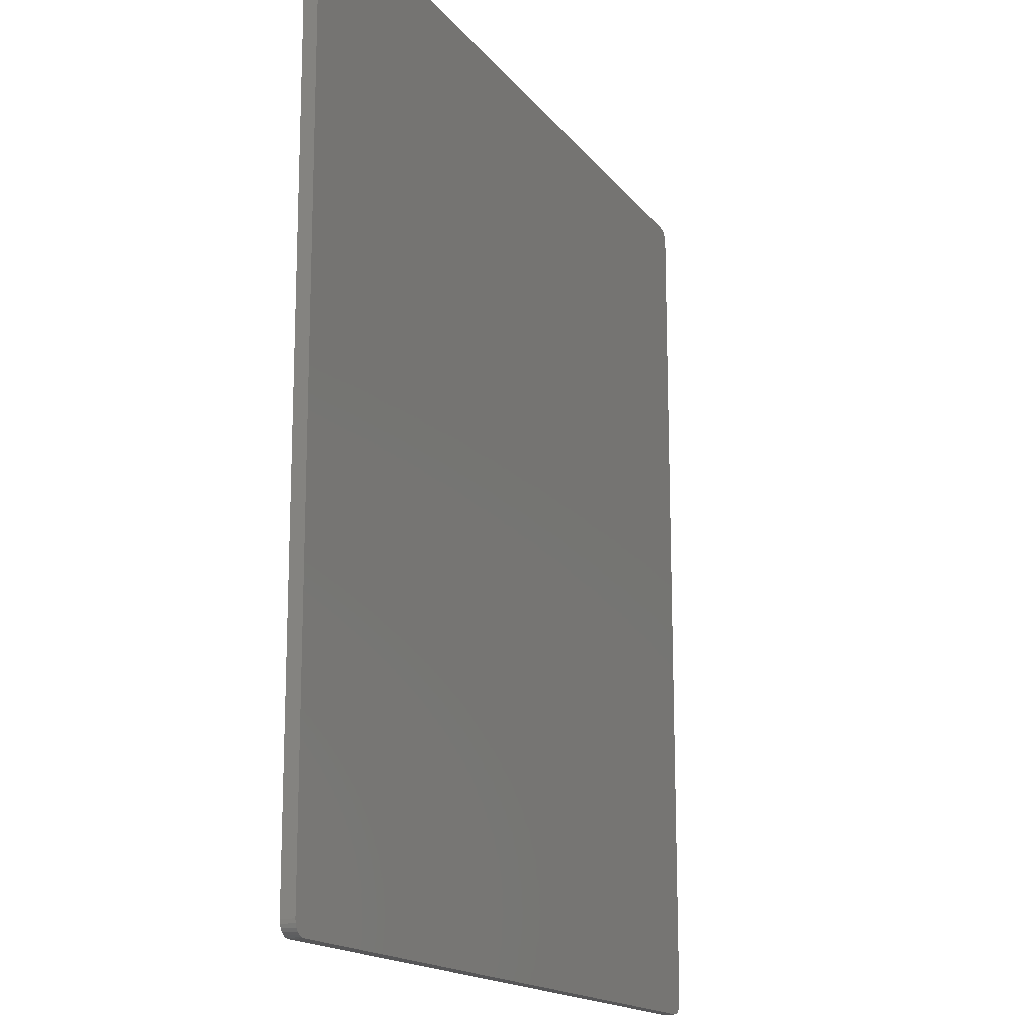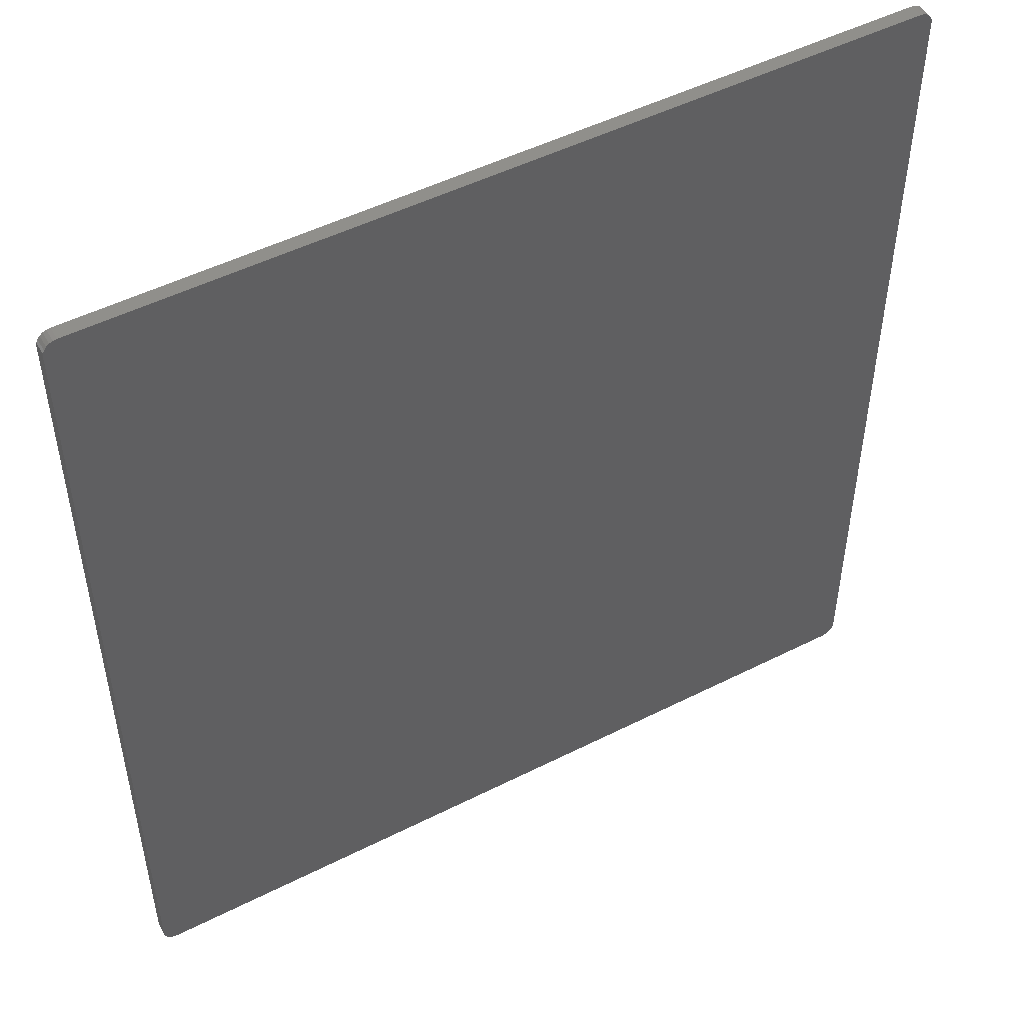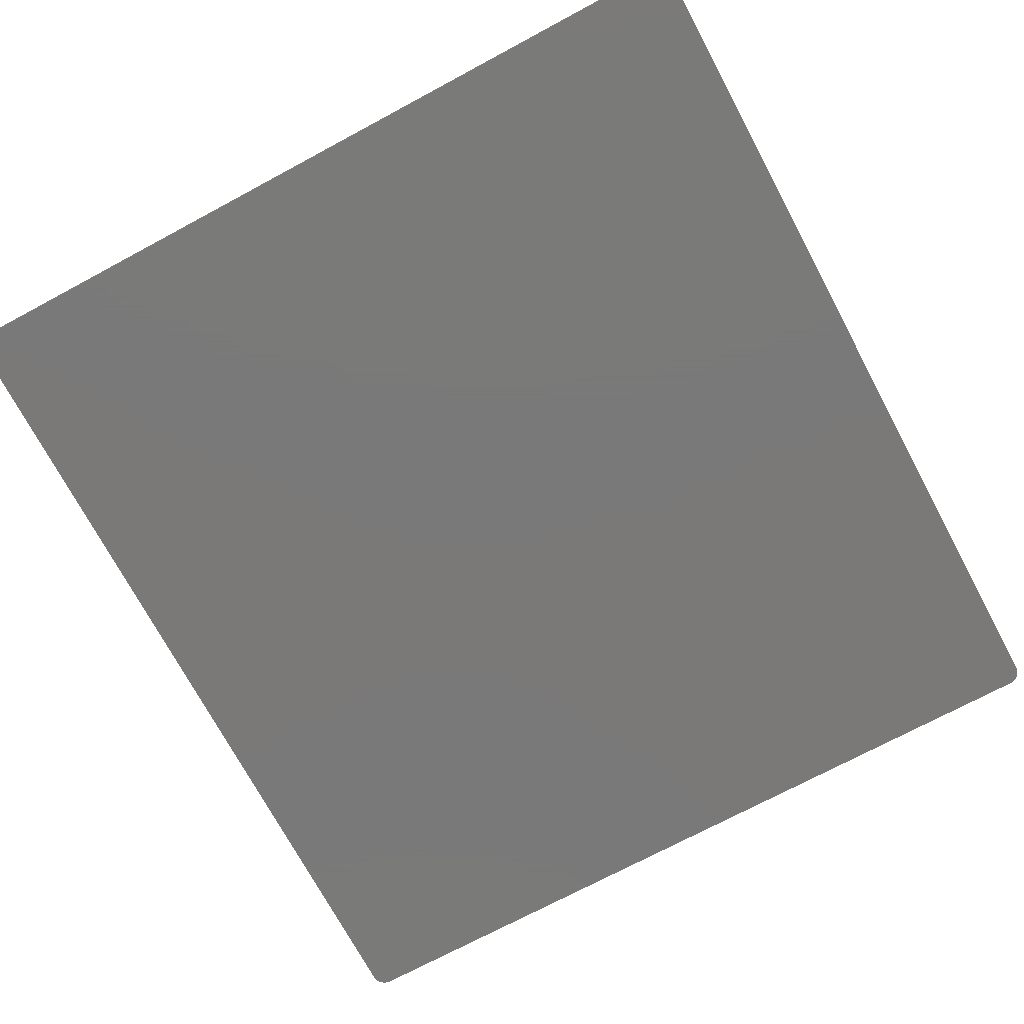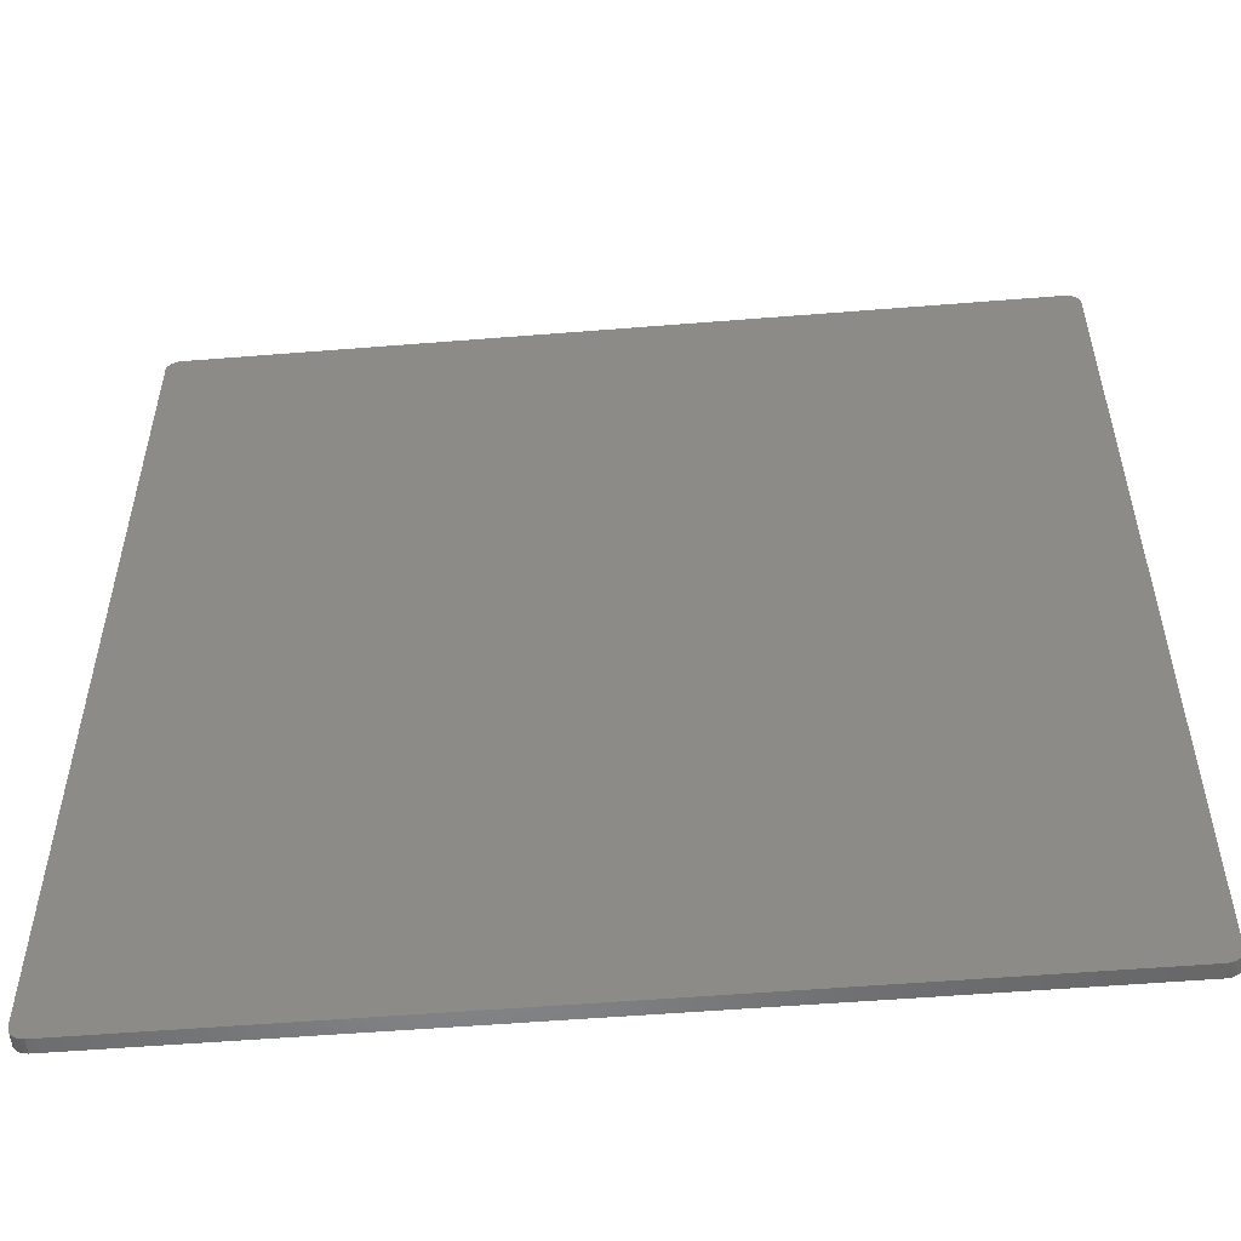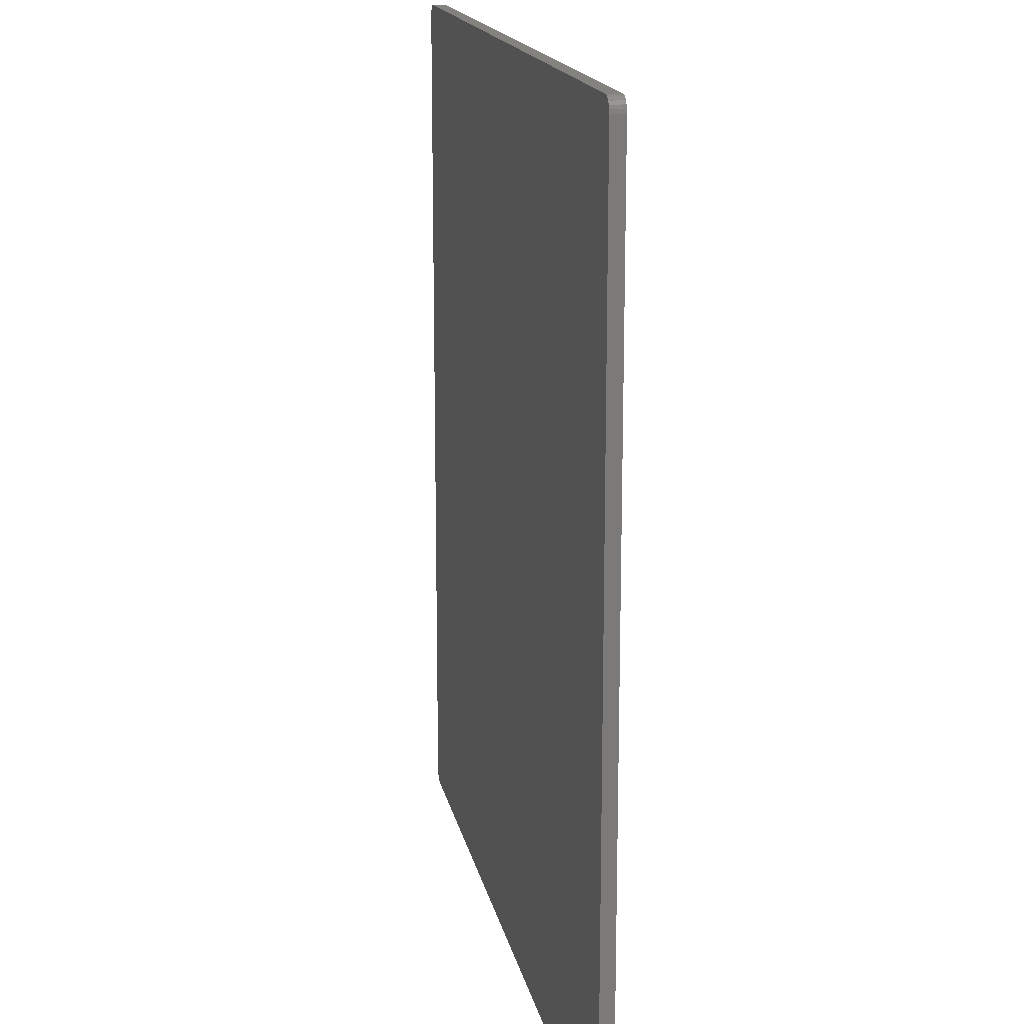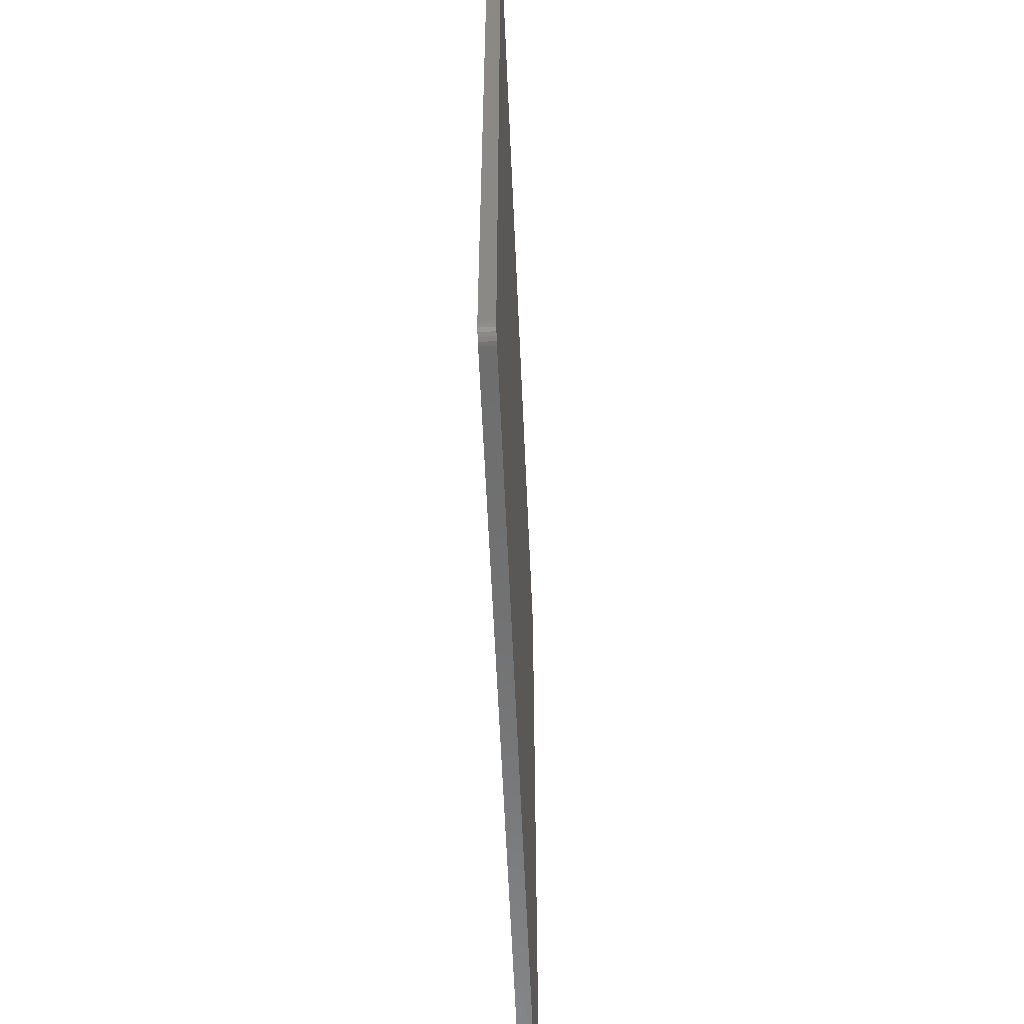
<metadata>
{"format":"stl","ext":"stl","renderer":"f3d","projection":"perspective","resolution":1024,"background":"white","views":[{"elev":-16.0,"azim":114.2,"up":"+Y"},{"elev":49.8,"azim":-29.1,"up":"+Y"},{"elev":-72.6,"azim":-151.8,"up":"+Z"},{"elev":-54.2,"azim":-175.1,"up":"+Y"},{"elev":16.4,"azim":-101.0,"up":"+Y"},{"elev":-59.3,"azim":-87.5,"up":"+Y"}]}
</metadata>
<code>
# stl→obj: 58 verts, 112 faces
v -152.5 157.8 180.5
v -152.5 157.8 175.5
v -152.5 -157.8 175.5
v -152.5 -157.8 180.5
v -151.8 -160.2 180.5
v -151 -161.3 180.5
v -150 -162.1 180.5
v -147.5 -162.8 180.5
v -148.8 -162.6 180.5
v -152.3 -159 180.5
v 151.8 -160.2 180.5
v 150 -162.1 180.5
v 151 -161.3 180.5
v 152.5 -157.8 180.5
v 152.3 -159 180.5
v 148.8 -162.6 180.5
v 147.5 -162.8 180.5
v -151 161.3 180.5
v -152.3 159 180.5
v -151.8 160.2 180.5
v -148.8 162.6 180.5
v -150 162.1 180.5
v -147.5 162.8 180.5
v 151 161.3 180.5
v 152.5 157.8 180.5
v 152.3 159 180.5
v 151.8 160.2 180.5
v 150 162.1 180.5
v 148.8 162.6 180.5
v 147.5 162.8 180.5
v 0 0 180.5
v -152.3 -159 175.5
v -151.8 -160.2 175.5
v -151 -161.3 175.5
v -150 -162.1 175.5
v -148.8 -162.6 175.5
v -147.5 -162.8 175.5
v -152.3 159 175.5
v -151.8 160.2 175.5
v -151 161.3 175.5
v -150 162.1 175.5
v -148.8 162.6 175.5
v -147.5 162.8 175.5
v 151 -161.3 175.5
v 150 -162.1 175.5
v 151.8 -160.2 175.5
v 152.3 -159 175.5
v 152.5 -157.8 175.5
v 148.8 -162.6 175.5
v 147.5 -162.8 175.5
v 152.3 159 175.5
v 152.5 157.8 175.5
v 151 161.3 175.5
v 151.8 160.2 175.5
v 148.8 162.6 175.5
v 150 162.1 175.5
v 147.5 162.8 175.5
v 0 0 175.5
f 1 2 3
f 1 3 4
f 5 6 7
f 8 7 9
f 4 10 5
f 4 5 7
f 4 7 8
f 11 12 13
f 14 11 15
f 14 16 12
f 14 17 16
f 14 12 11
f 18 19 1
f 18 20 19
f 21 22 18
f 23 18 1
f 23 21 18
f 24 25 26
f 24 26 27
f 24 28 29
f 24 29 30
f 24 30 25
f 31 1 4
f 31 8 17
f 31 30 23
f 31 14 25
f 31 4 8
f 31 17 14
f 31 23 1
f 31 25 30
f 10 3 32
f 10 4 3
f 5 32 33
f 5 10 32
f 6 33 34
f 6 5 33
f 7 34 35
f 7 6 34
f 9 35 36
f 9 36 37
f 9 7 35
f 8 9 37
f 38 2 19
f 2 1 19
f 39 38 20
f 38 19 20
f 40 39 18
f 39 20 18
f 41 40 22
f 40 18 22
f 42 41 21
f 41 22 21
f 43 42 23
f 42 21 23
f 35 34 33
f 36 35 37
f 33 32 3
f 35 33 3
f 37 35 3
f 44 45 46
f 47 46 48
f 45 49 48
f 49 50 48
f 46 45 48
f 2 38 40
f 38 39 40
f 40 41 42
f 2 40 43
f 40 42 43
f 51 52 53
f 54 51 53
f 55 56 53
f 57 55 53
f 52 57 53
f 3 2 58
f 50 37 58
f 43 57 58
f 52 48 58
f 37 3 58
f 48 50 58
f 2 43 58
f 57 52 58
f 37 50 17
f 8 37 17
f 30 57 43
f 30 43 23
f 47 48 15
f 48 14 15
f 46 47 11
f 47 15 11
f 44 46 13
f 46 11 13
f 45 44 12
f 44 13 12
f 49 45 16
f 50 49 16
f 45 12 16
f 50 16 17
f 26 52 51
f 26 25 52
f 27 51 54
f 27 26 51
f 24 54 53
f 24 27 54
f 28 53 56
f 28 24 53
f 29 56 55
f 29 28 56
f 30 55 57
f 30 29 55
f 48 52 25
f 14 48 25

</code>
